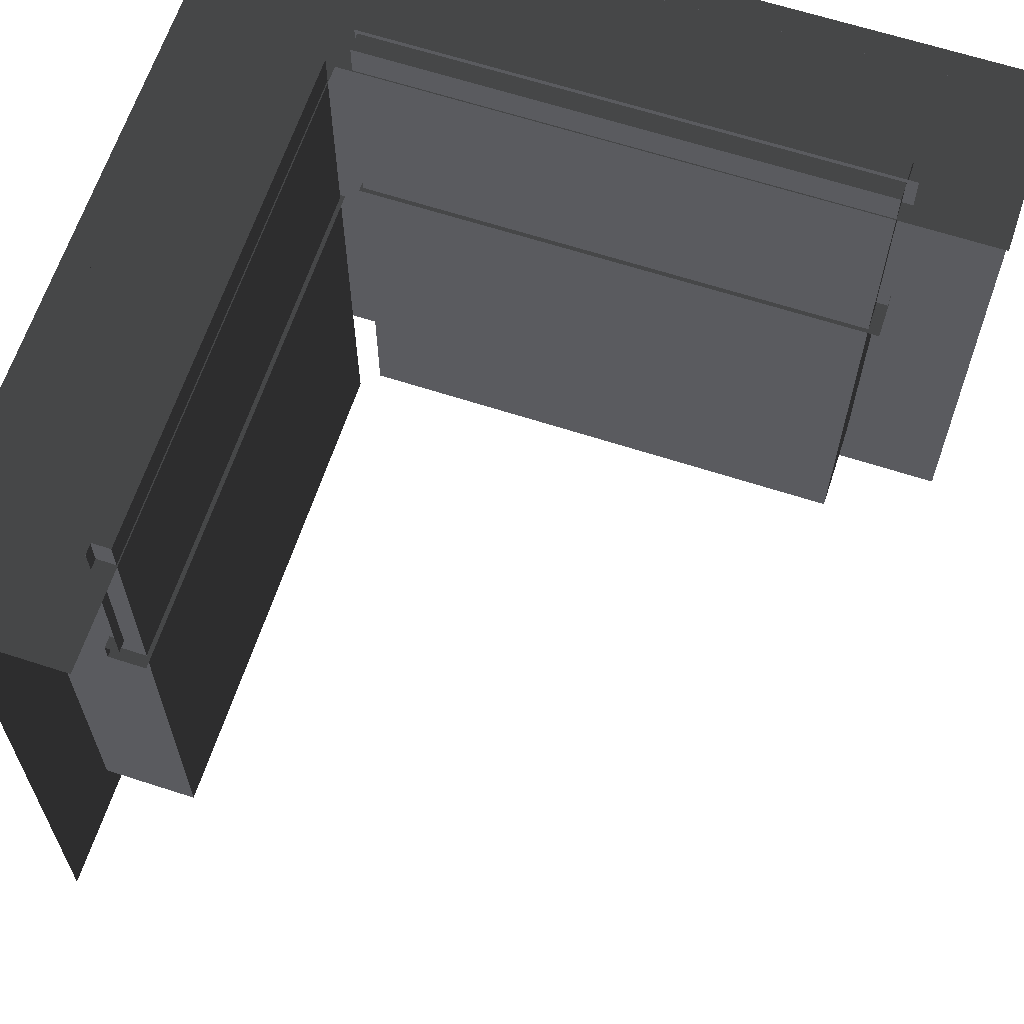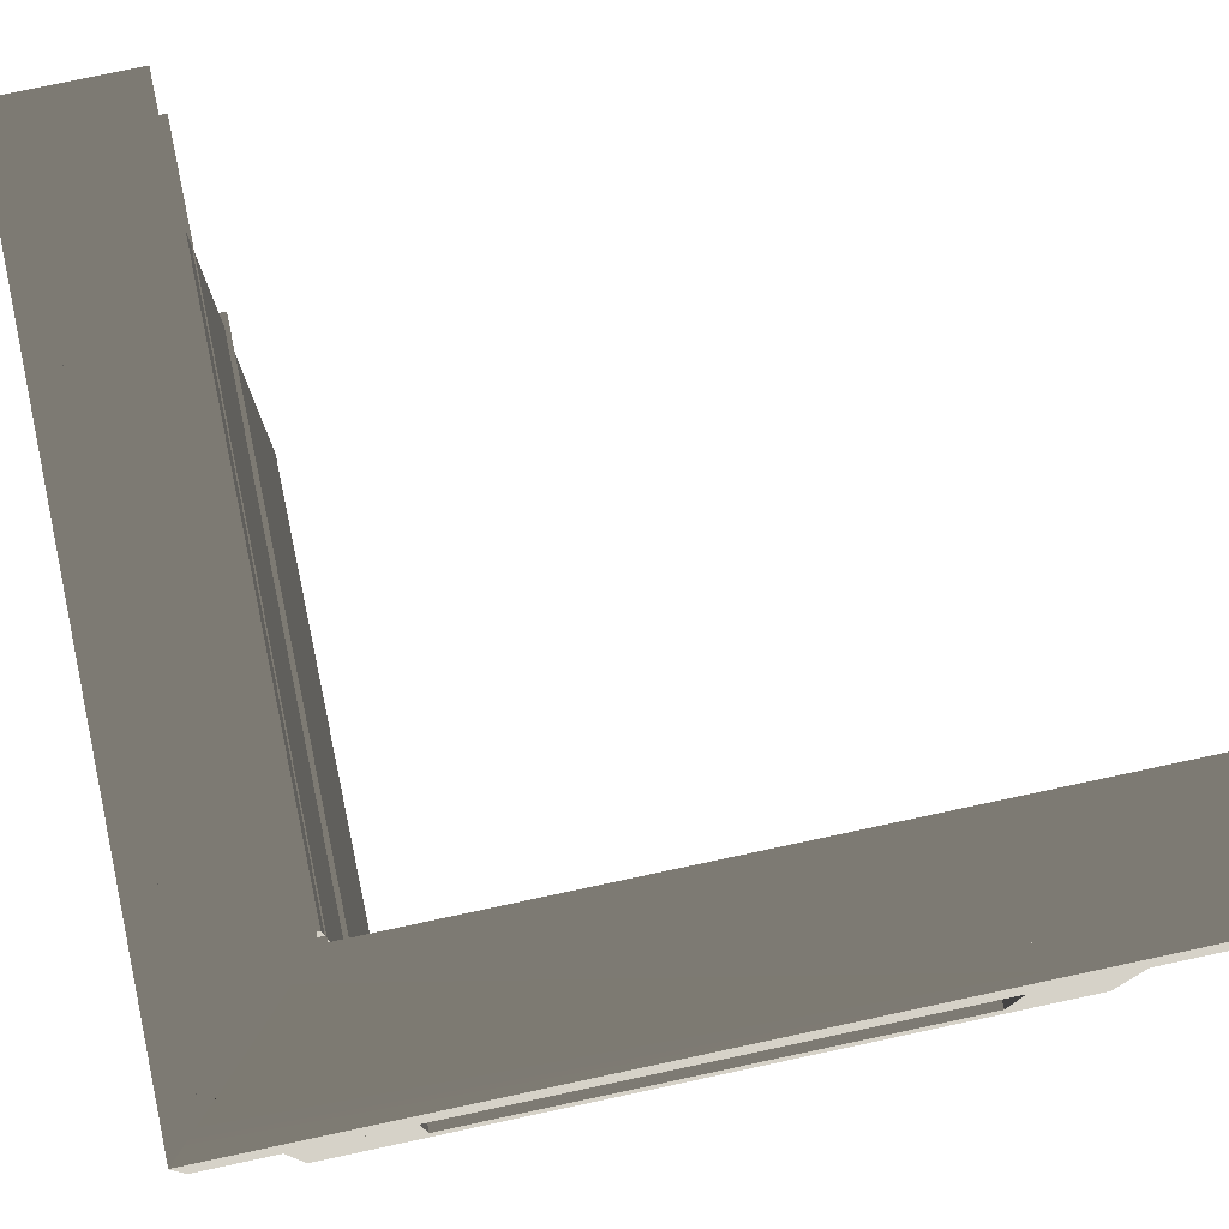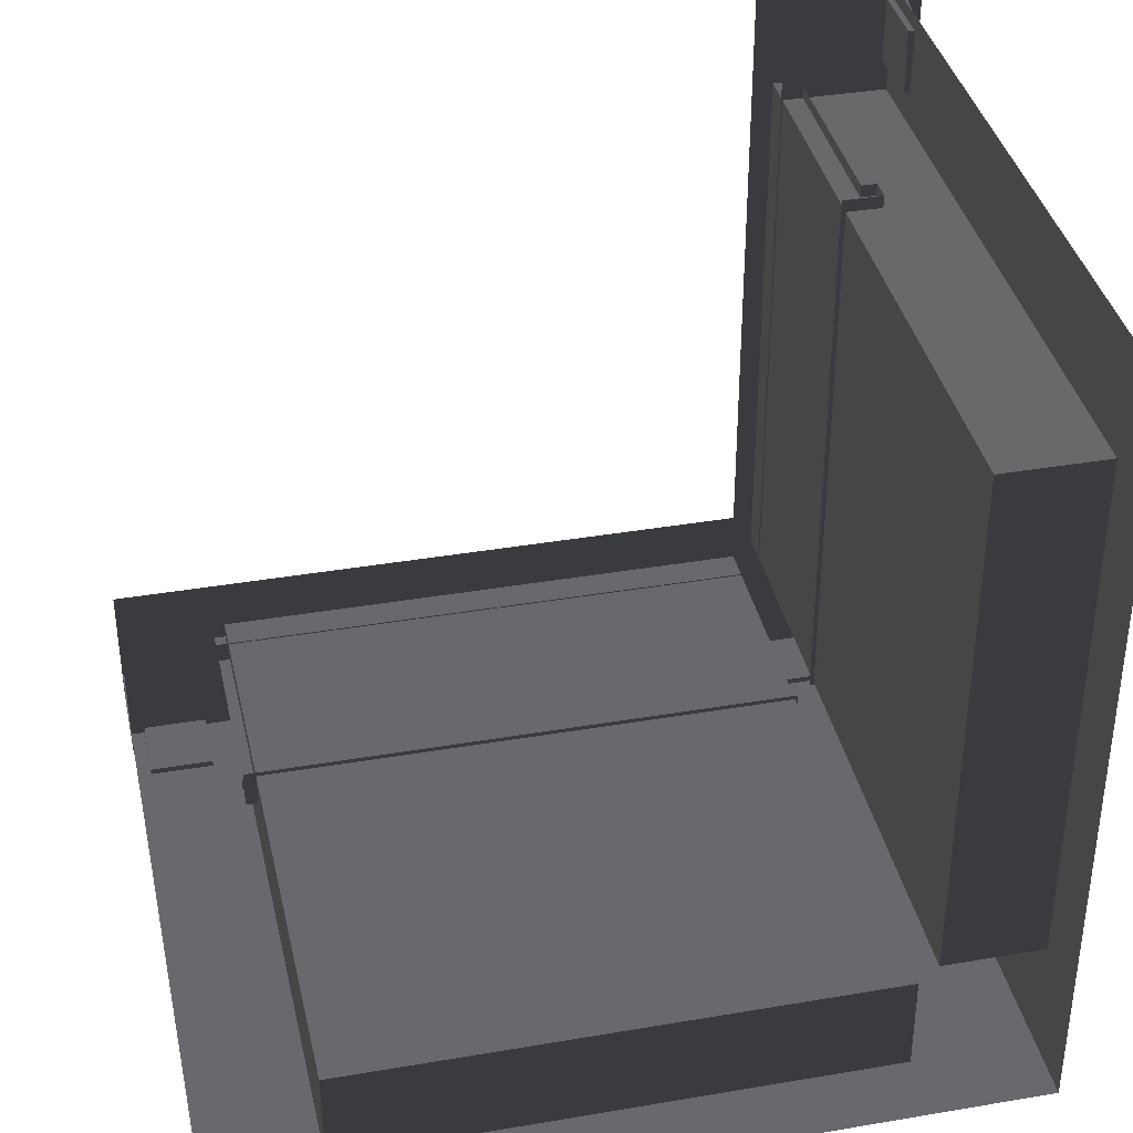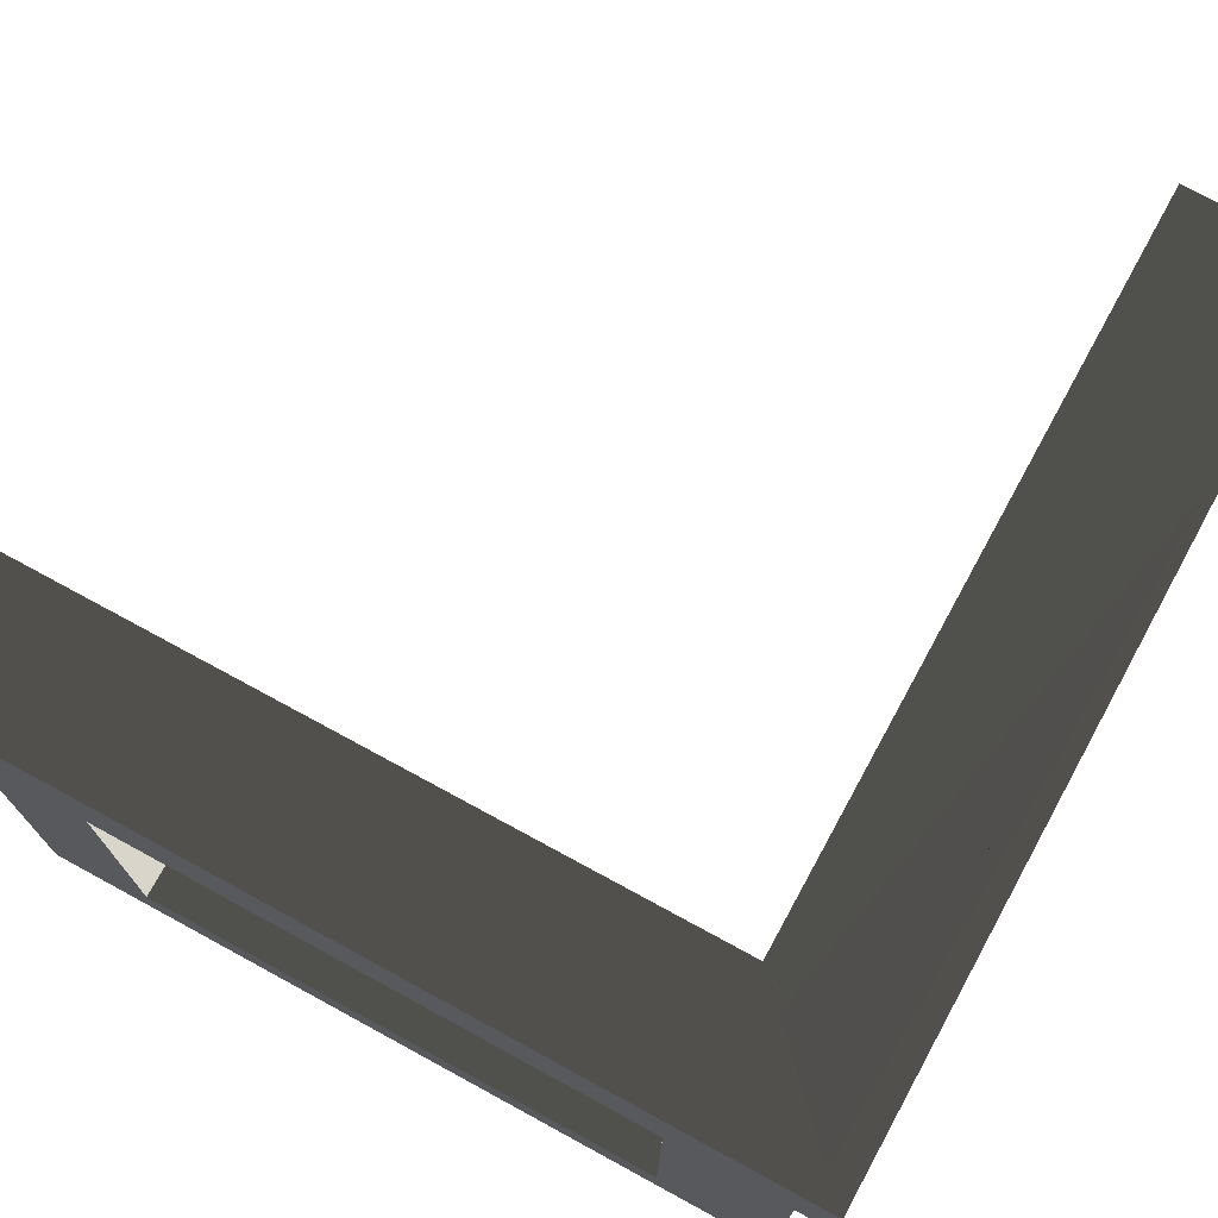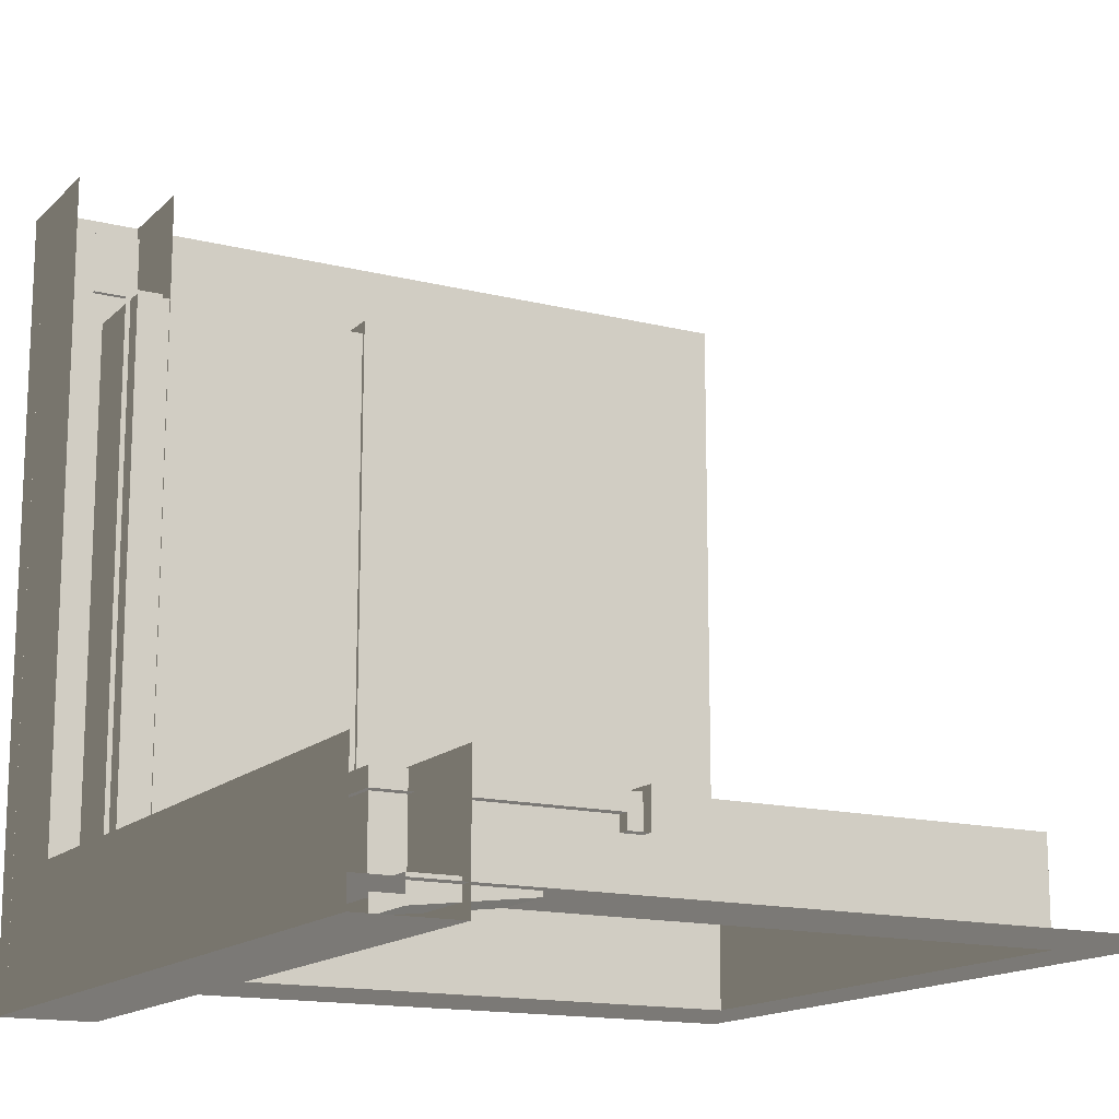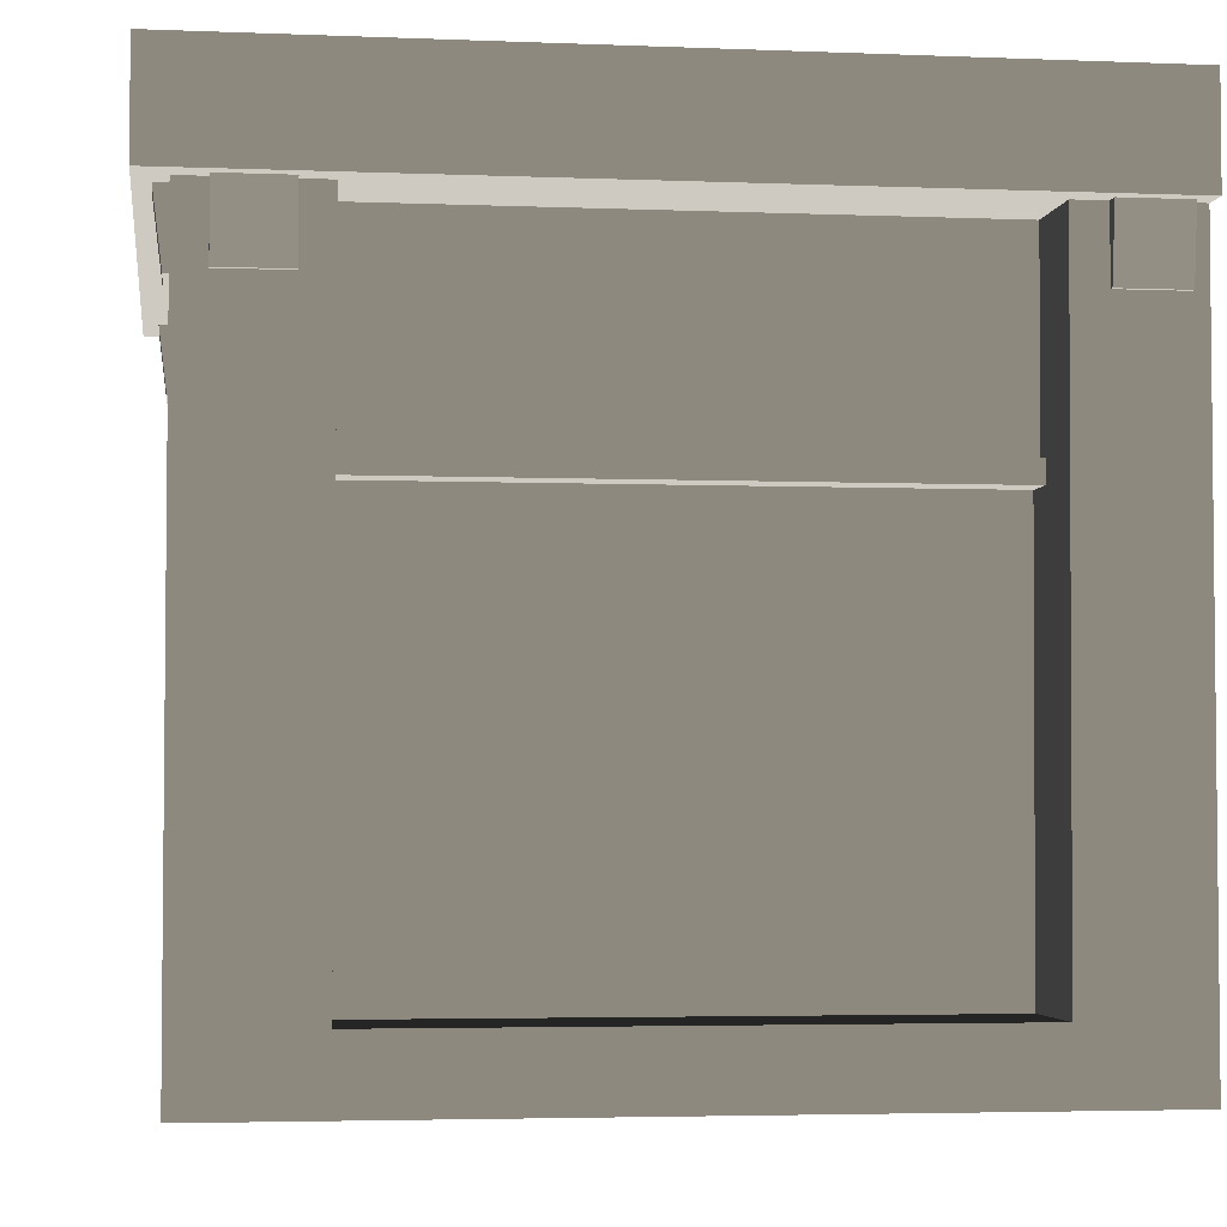
<metadata>
{"format":"obj","ext":"obj","renderer":"f3d","projection":"perspective","resolution":1024,"background":"white","views":[{"elev":64.0,"azim":108.2,"up":"+Z"},{"elev":77.9,"azim":-12.0,"up":"+Z"},{"elev":37.7,"azim":167.7,"up":"+Y"},{"elev":74.2,"azim":-61.4,"up":"+Z"},{"elev":-15.0,"azim":61.7,"up":"+Y"},{"elev":-3.7,"azim":-7.8,"up":"+Z"}]}
</metadata>
<code>
v -5.748 -5.742 157.5
v 20.97 20.97 157.5
v -9.509e-05 4.754e-05 157.5
v 135.4 20.72 144.3
v 24.4 20.72 13.2
v 24.51 20.72 144.3
v 134.7 20.72 13.2
v 134.7 -5.851e-05 13.2
v 135.4 20.72 144.3
v 135.4 2.17e-05 144.3
v 134.7 20.72 13.2
v 135.4 2.17e-05 144.3
v 24.51 20.72 144.3
v 24.51 4.861e-05 144.3
v 135.4 20.72 144.3
v 24.51 4.861e-05 144.3
v 24.4 20.72 13.2
v 24.4 -3.173e-05 13.2
v 24.51 20.72 144.3
v 24.4 -3.173e-05 13.2
v 134.7 20.72 13.2
v 134.7 -5.851e-05 13.2
v 24.4 20.72 13.2
v -9.255e-05 5.82e-05 137.5
v 157.5 20.97 137.5
v 20.97 20.97 137.5
v -5.748 -5.742 137.5
v 157.5 -5.742 137.5
v 157.5 -5.742 157.5
v 20.97 20.97 157.5
v 157.5 20.97 157.5
v -9.509e-05 4.754e-05 157.5
v -5.748 -5.742 157.5
v -5.748 -5.742 137.5
v 157.5 -5.742 157.5
v 157.5 -5.742 137.5
v -5.748 -5.742 157.5
v 23.93 16.65 99.58
v 137.6 16.65 145.3
v 137.6 16.65 99.58
v 23.93 16.65 145.3
v 137.6 13.63 99.58
v 23.93 13.63 95.23
v 23.93 13.63 99.58
v 137.6 13.63 95.23
v 137.6 16.65 99.58
v 23.93 13.63 99.58
v 23.93 16.65 99.58
v 137.6 13.63 99.58
v 23.93 21.63 95.23
v 137.6 13.63 95.23
v 137.6 21.63 95.23
v 23.93 13.63 95.23
v 5.805 -0.9871 123.9
v 18.73 1.222 123.9
v 5.805 1.222 123.9
v 18.73 -0.9871 123.9
v 5.805 -0.9871 123.9
v 18.73 -3.794 146.8
v 18.73 -0.9871 123.9
v 5.805 -3.794 146.8
v 18.73 -0.9871 123.9
v 18.73 1.223 146.8
v 18.73 1.222 123.9
v 18.73 -3.794 146.8
v 18.73 1.222 123.9
v 5.805 1.223 146.8
v 5.805 1.222 123.9
v 18.73 1.223 146.8
v 5.805 1.222 123.9
v 5.805 -3.794 146.8
v 5.805 -0.9871 123.9
v 5.805 1.223 146.8
v 141.7 -0.9871 123.9
v 154.7 1.223 123.9
v 141.7 1.223 123.9
v 154.7 -0.9871 123.9
v 141.7 -0.9871 123.9
v 154.7 -3.794 146.8
v 154.7 -0.9871 123.9
v 141.7 -3.794 146.8
v 154.7 -0.9871 123.9
v 154.7 1.223 146.8
v 154.7 1.223 123.9
v 154.7 -3.794 146.8
v 154.7 1.223 123.9
v 141.7 1.223 146.8
v 141.7 1.223 123.9
v 154.7 1.223 146.8
v 141.7 1.223 123.9
v 141.7 -3.794 146.8
v 141.7 -0.9871 123.9
v 141.7 1.223 146.8
v 20.72 135.4 144.3
v 20.72 24.4 13.2
v 20.72 134.7 13.2
v 20.72 24.51 144.3
v -4.406e-05 134.7 13.2
v 20.72 135.4 144.3
v 20.72 134.7 13.2
v -6.055e-05 135.4 144.3
v -6.055e-05 135.4 144.3
v 20.72 24.51 144.3
v 20.72 135.4 144.3
v -8.747e-05 24.51 144.3
v -8.747e-05 24.51 144.3
v 20.72 24.4 13.2
v 20.72 24.51 144.3
v -7.085e-05 24.4 13.2
v -7.085e-05 24.4 13.2
v 20.72 134.7 13.2
v 20.72 24.4 13.2
v -4.406e-05 134.7 13.2
v -5.748 -5.742 137.5
v 20.97 157.5 137.5
v -5.742 157.5 137.5
v -9.255e-05 5.82e-05 137.5
v 20.97 20.97 137.5
v -5.748 -5.742 157.5
v 20.97 157.5 157.5
v 20.97 20.97 157.5
v -5.742 157.5 157.5
v -5.748 -5.742 137.5
v -5.742 157.5 157.5
v -5.748 -5.742 157.5
v -5.742 157.5 137.5
v 16.65 23.93 99.58
v 16.65 137.6 145.3
v 16.65 23.93 145.3
v 16.65 137.6 99.58
v 13.63 137.6 99.58
v 13.63 23.93 95.23
v 13.63 137.6 95.23
v 13.63 23.93 99.58
v 16.65 137.6 99.58
v 13.63 23.93 99.58
v 13.63 137.6 99.58
v 16.65 23.93 99.58
v 21.63 23.93 95.23
v 13.63 137.6 95.23
v 13.63 23.93 95.23
v 21.63 137.6 95.23
v -0.9871 5.805 123.9
v 1.222 18.73 123.9
v -0.9871 18.73 123.9
v 1.222 5.805 123.9
v -0.9871 5.805 123.9
v -3.794 18.73 146.8
v -3.794 5.805 146.8
v -0.9871 18.73 123.9
v -0.9871 18.73 123.9
v 1.222 18.73 146.8
v -3.794 18.73 146.8
v 1.222 18.73 123.9
v 1.222 18.73 123.9
v 1.222 5.805 146.8
v 1.222 18.73 146.8
v 1.222 5.805 123.9
v 1.222 5.805 123.9
v -3.794 5.805 146.8
v 1.222 5.805 146.8
v -0.9871 5.805 123.9
v -0.9871 141.7 123.9
v 1.222 154.7 123.9
v -0.9871 154.7 123.9
v 1.222 141.7 123.9
v -0.9871 141.7 123.9
v -3.794 154.7 146.8
v -3.794 141.7 146.8
v -0.9871 154.7 123.9
v -0.9871 154.7 123.9
v 1.222 154.7 146.8
v -3.794 154.7 146.8
v 1.222 154.7 123.9
v 1.222 154.7 123.9
v 1.222 141.7 146.8
v 1.222 154.7 146.8
v 1.222 141.7 123.9
v 1.222 141.7 123.9
v -3.794 141.7 146.8
v 1.222 141.7 146.8
v -0.9871 141.7 123.9
v -7.509e-05 -1.877e-05 -1.954e-11
v -8.747e-05 24.51 144.3
v -9.509e-05 4.754e-05 157.5
v -5.686e-05 157.5 157.5
v -7.085e-05 24.4 13.2
v -6.055e-05 135.4 144.3
v -4.406e-05 134.7 13.2
v -3.686e-05 157.5 -1.007e-05
v 24.51 4.861e-05 144.3
v -7.509e-05 -1.877e-05 -1.954e-11
v -9.509e-05 4.754e-05 157.5
v 157.5 9.299e-06 157.5
v 24.4 -3.173e-05 13.2
v 135.4 2.17e-05 144.3
v 134.7 -5.851e-05 13.2
v 157.5 -5.701e-05 1.782e-08
g B1_FirstFloorCorner_6794_32
f 1 3 2
f 4 6 5
f 5 7 4
f 8 10 9
f 9 11 8
f 12 14 13
f 13 15 12
f 16 18 17
f 17 19 16
f 20 22 21
f 21 23 20
f 24 26 25
f 27 24 25
f 27 25 28
f 29 31 30
f 29 30 32
f 33 29 32
f 34 36 35
f 35 37 34
f 38 40 39
f 39 41 38
f 42 44 43
f 43 45 42
f 46 48 47
f 47 49 46
f 50 52 51
f 51 53 50
f 54 56 55
f 55 57 54
f 58 60 59
f 59 61 58
f 62 64 63
f 63 65 62
f 66 68 67
f 67 69 66
f 70 72 71
f 71 73 70
f 74 76 75
f 75 77 74
f 78 80 79
f 79 81 78
f 82 84 83
f 83 85 82
f 86 88 87
f 87 89 86
f 90 92 91
f 91 93 90
f 94 96 95
f 95 97 94
f 98 100 99
f 99 101 98
f 102 104 103
f 103 105 102
f 106 108 107
f 107 109 106
f 110 112 111
f 111 113 110
f 114 116 115
f 114 115 117
f 115 118 117
f 119 121 120
f 119 120 122
f 123 125 124
f 124 126 123
f 127 129 128
f 128 130 127
f 131 133 132
f 132 134 131
f 135 137 136
f 136 138 135
f 139 141 140
f 140 142 139
f 143 145 144
f 144 146 143
f 147 149 148
f 148 150 147
f 151 153 152
f 152 154 151
f 155 157 156
f 156 158 155
f 159 161 160
f 160 162 159
f 163 165 164
f 164 166 163
f 167 169 168
f 168 170 167
f 171 173 172
f 172 174 171
f 175 177 176
f 176 178 175
f 179 181 180
f 180 182 179
f 183 185 184
f 184 185 186
f 184 187 183
f 186 188 184
f 183 187 189
f 189 188 186
f 189 190 183
f 186 190 189
f 191 193 192
f 194 193 191
f 192 195 191
f 191 196 194
f 197 195 192
f 194 196 197
f 192 198 197
f 197 198 194

</code>
